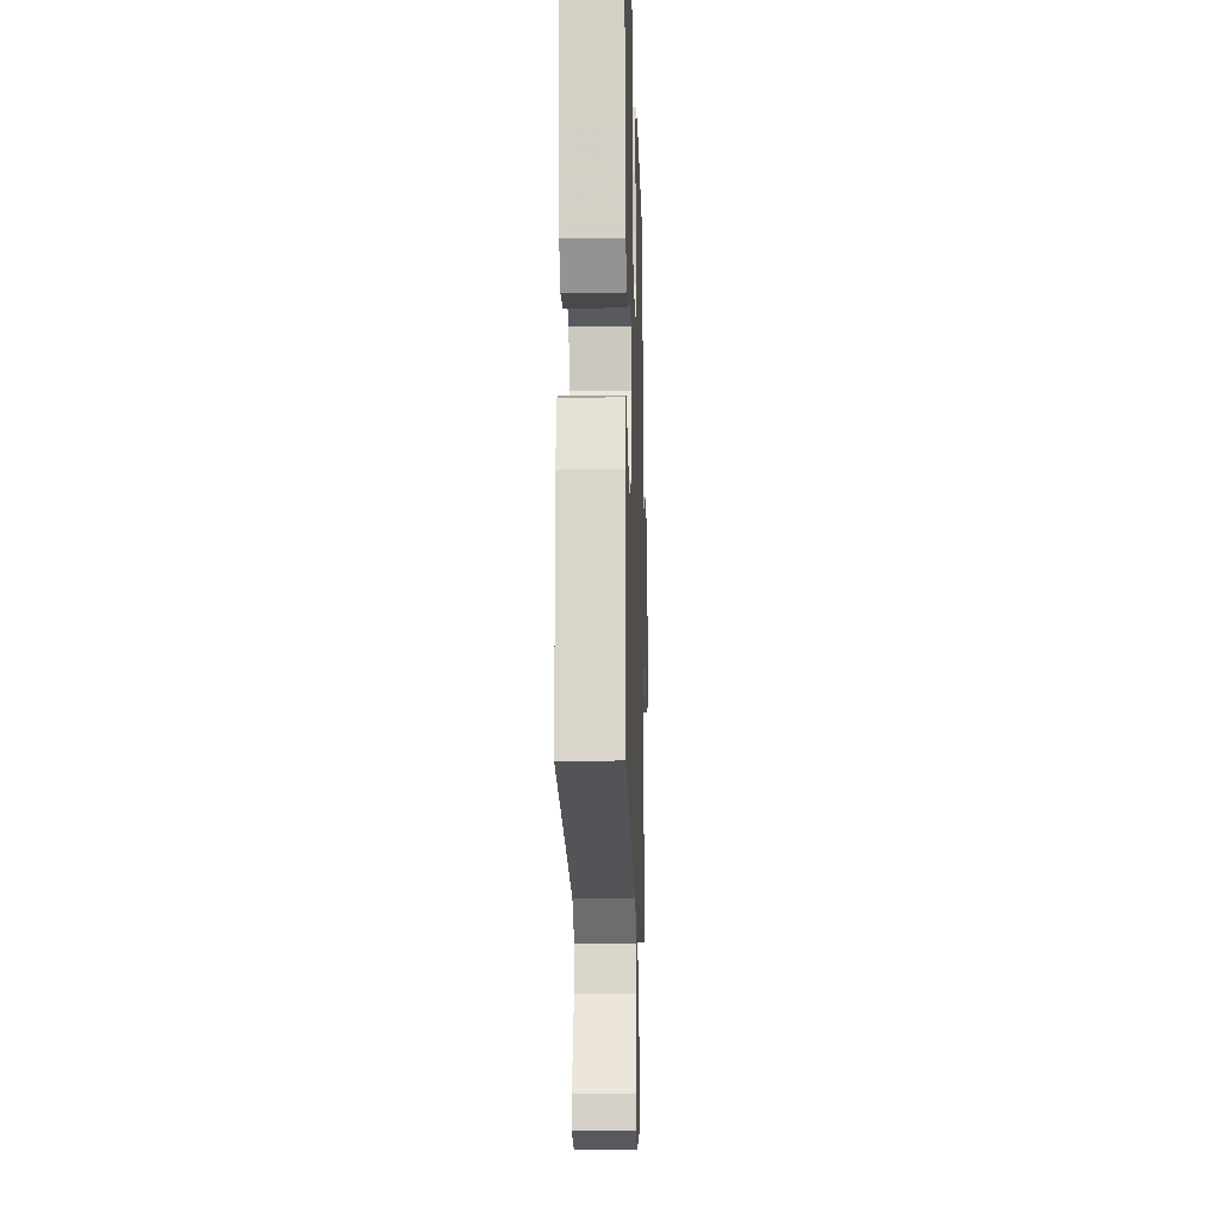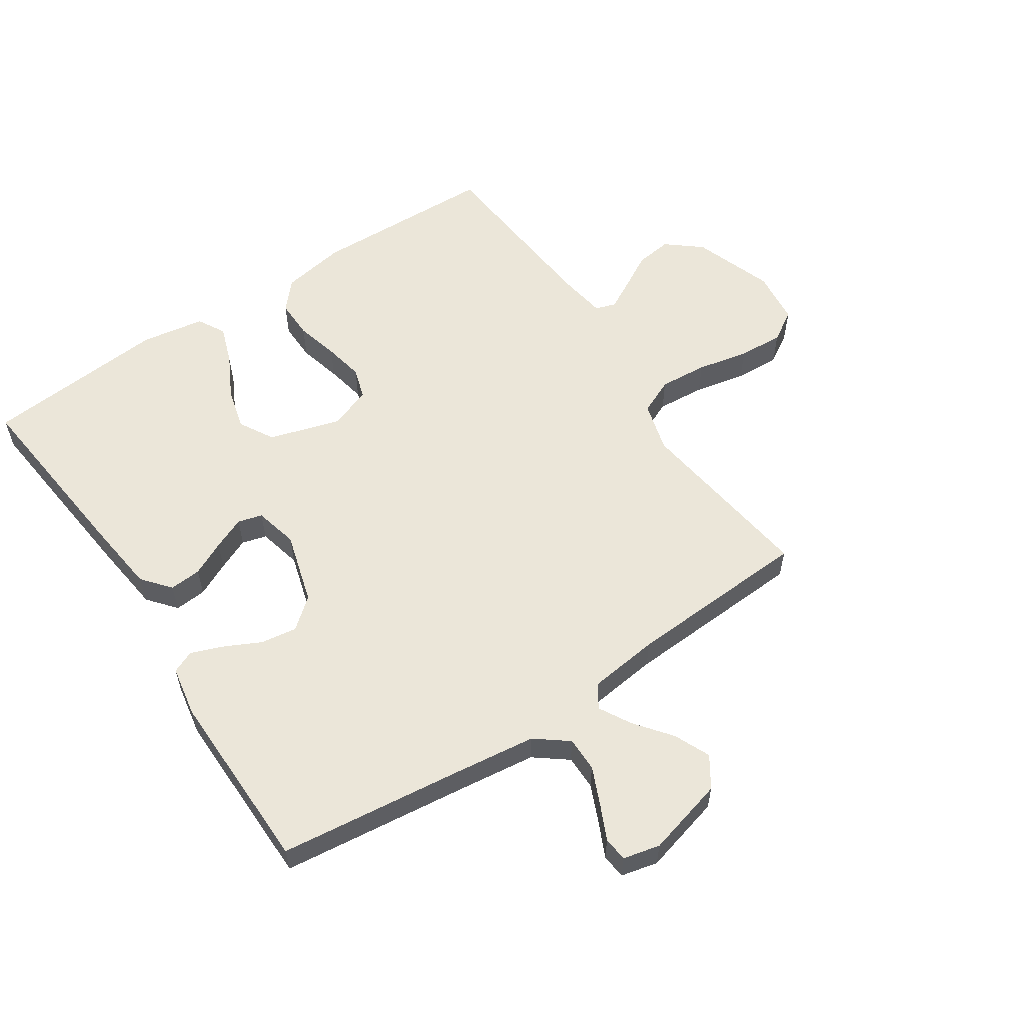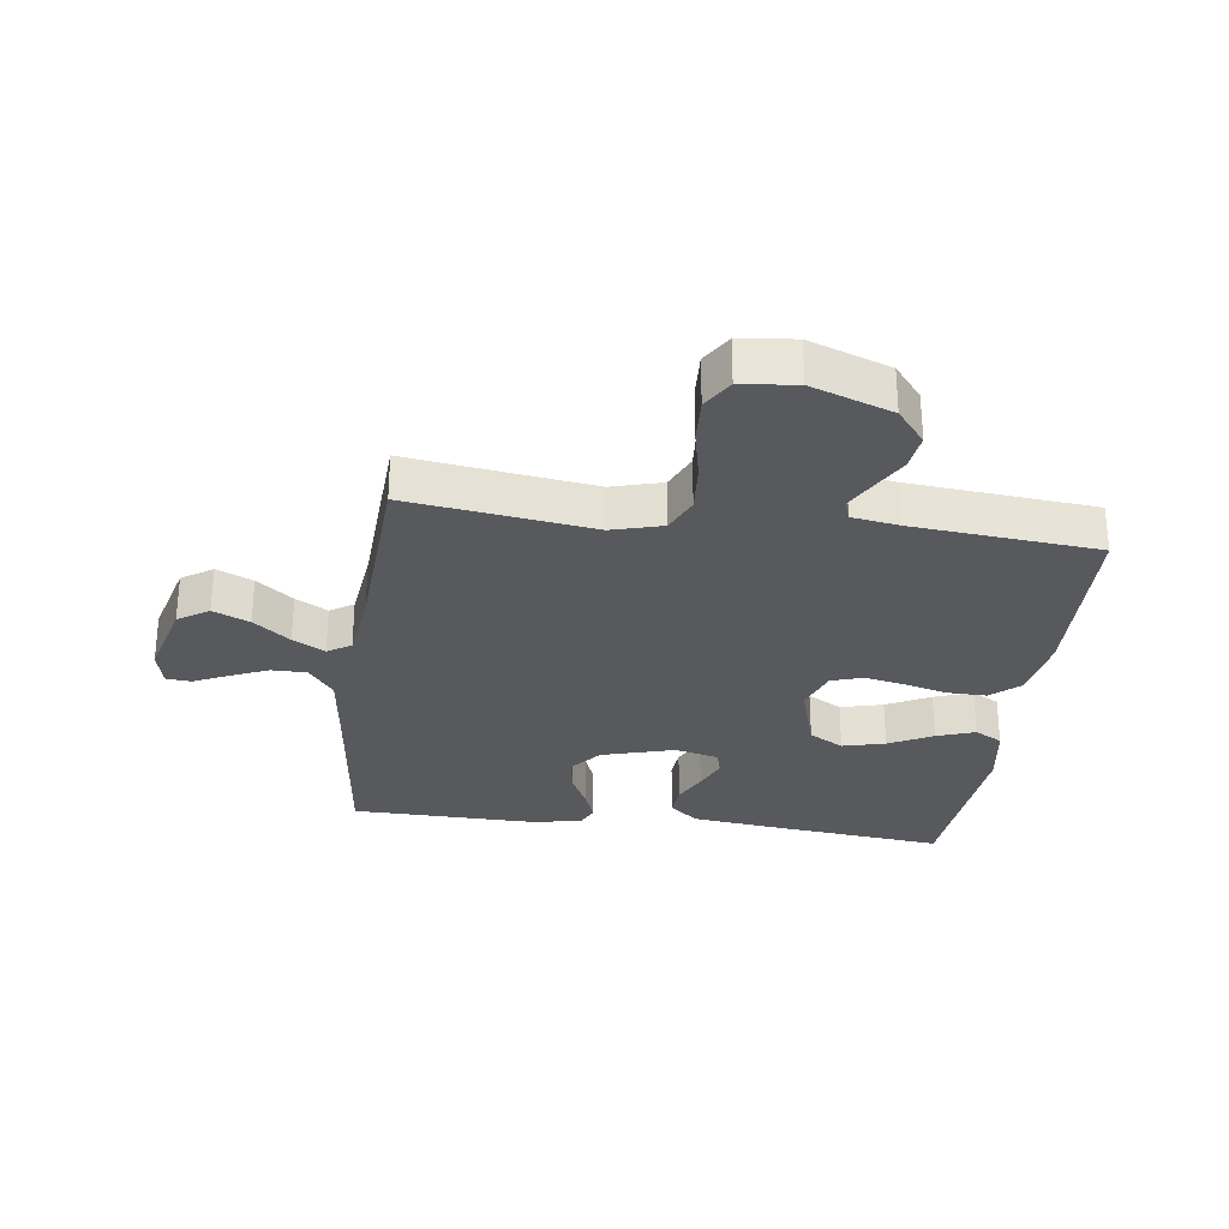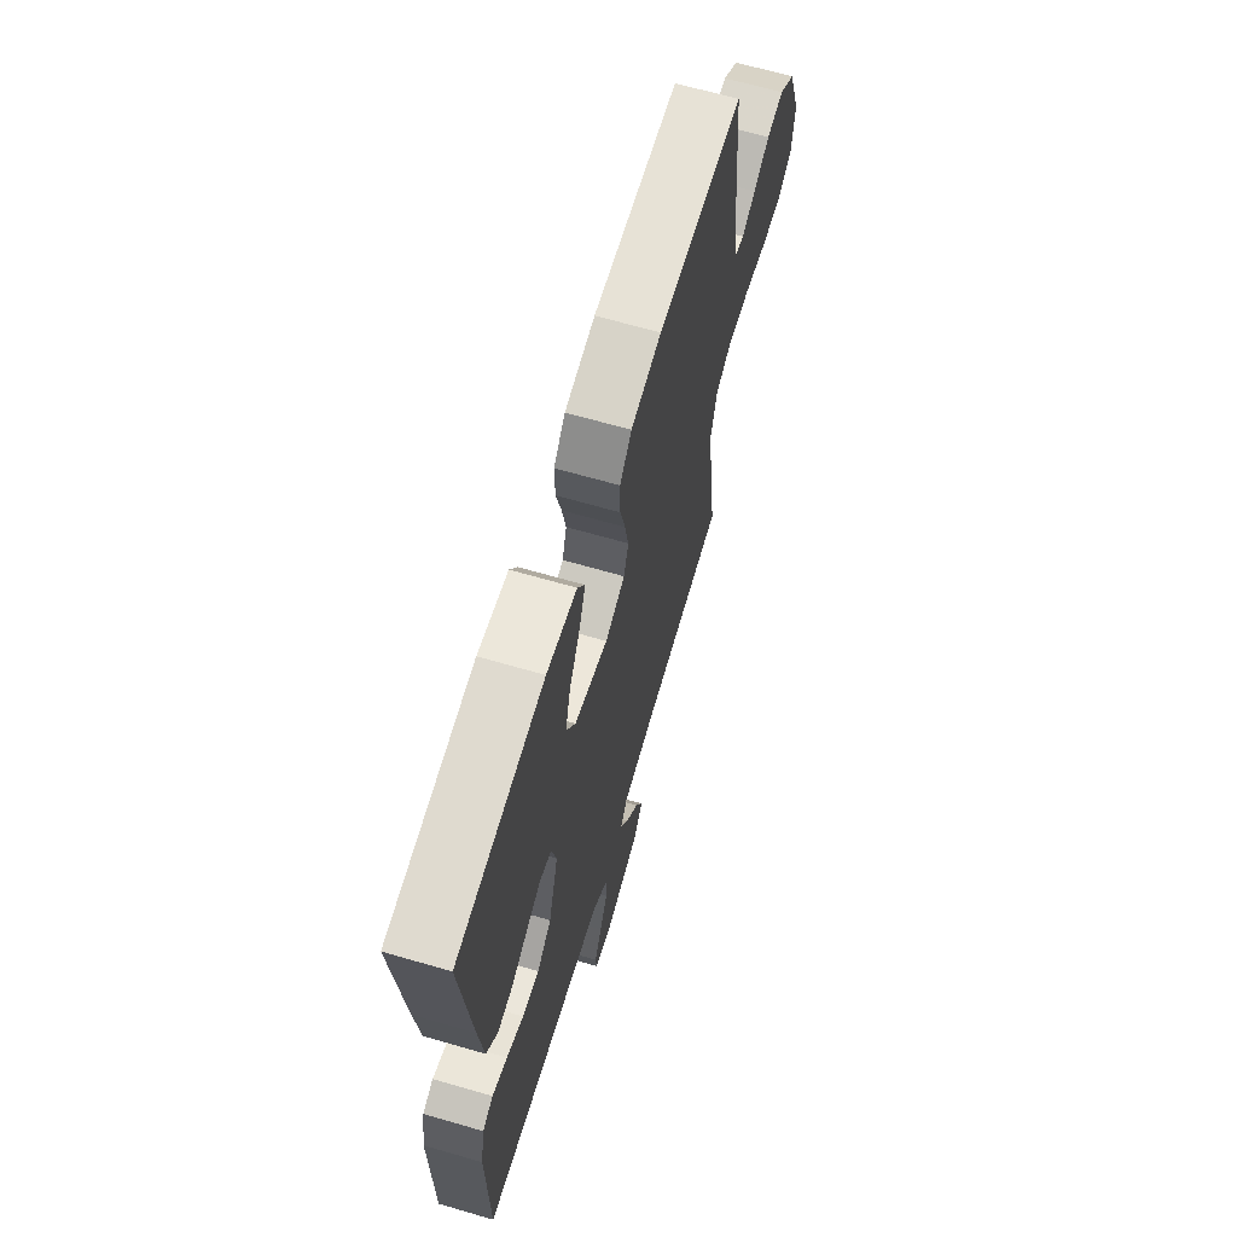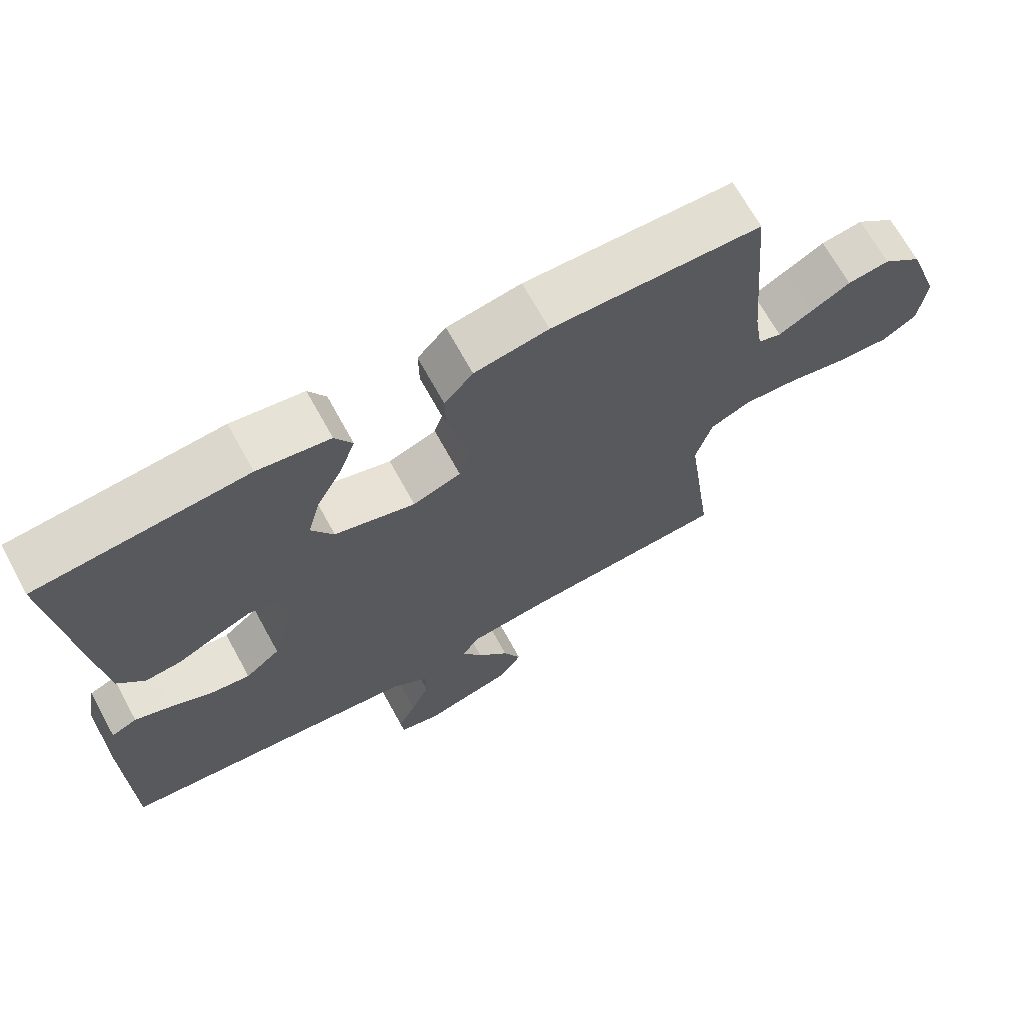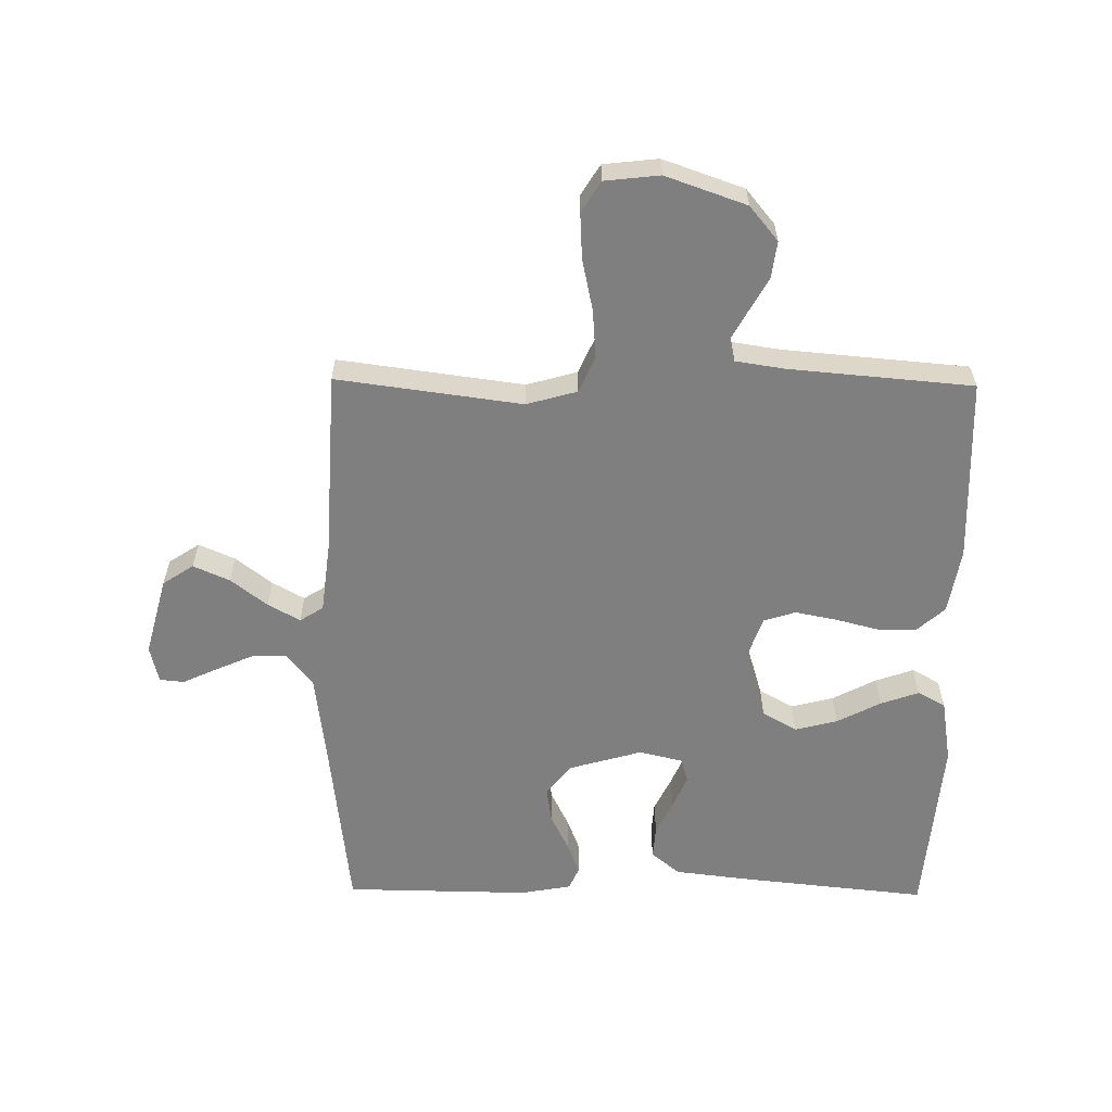
<metadata>
{"format":"obj","ext":"obj","renderer":"f3d","projection":"perspective","resolution":1024,"background":"white","views":[{"elev":-16.5,"azim":91.7,"up":"+Z"},{"elev":57.4,"azim":146.3,"up":"+Y"},{"elev":-29.4,"azim":-97.7,"up":"+Y"},{"elev":65.8,"azim":106.3,"up":"+Z"},{"elev":69.0,"azim":151.2,"up":"+Z"},{"elev":-59.8,"azim":-90.7,"up":"+Y"}]}
</metadata>
<code>
v -0.5 0.07 0.5
v -0.2 0.07 0.51
v -0.094 0.07 0.492
v -0.053 0.07 0.446
v -0.054 0.07 0.382
v -0.072 0.07 0.312
v -0.085 0.07 0.246
v -0.069 0.07 0.195
v 0 0.07 0.17
v 0.116 0.07 0.205
v 0.148 0.07 0.261
v 0.13 0.07 0.33
v 0.093 0.07 0.401
v 0.071 0.07 0.463
v 0.096 0.07 0.508
v 0.2 0.07 0.525
v 0.5 0.07 0.5
v 0.469 0.07 0.2
v 0.454 0.07 0.074
v 0.416 0.07 0.028
v 0.364 0.07 0.032
v 0.308 0.07 0.059
v 0.255 0.07 0.082
v 0.215 0.07 0.071
v 0.198 0.07 0
v 0.232 0.07 -0.118
v 0.282 0.07 -0.159
v 0.341 0.07 -0.15
v 0.4 0.07 -0.121
v 0.452 0.07 -0.101
v 0.489 0.07 -0.117
v 0.504 0.07 -0.2
v 0.5 0.07 -0.5
v 0.2 0.07 -0.535
v 0.064 0.07 -0.552
v 0.011 0.07 -0.593
v 0.011 0.07 -0.65
v 0.038 0.07 -0.712
v 0.064 0.07 -0.768
v 0.06 0.07 -0.808
v 0 0.07 -0.822
v -0.128 0.07 -0.788
v -0.161 0.07 -0.738
v -0.135 0.07 -0.679
v -0.089 0.07 -0.62
v -0.06 0.07 -0.568
v -0.084 0.07 -0.53
v -0.2 0.07 -0.516
v -0.5 0.07 -0.5
v -0.46 0.07 -0.2
v -0.483 0.07 -0.118
v -0.541 0.07 -0.092
v -0.62 0.07 -0.098
v -0.704 0.07 -0.116
v -0.778 0.07 -0.12
v -0.828 0.07 -0.089
v -0.838 0.07 0
v -0.792 0.07 0.131
v -0.736 0.07 0.177
v -0.676 0.07 0.169
v -0.619 0.07 0.137
v -0.571 0.07 0.111
v -0.538 0.07 0.122
v -0.526 0.07 0.2
v -0.5 0 0.5
v -0.2 0 0.51
v -0.094 0 0.492
v -0.053 0 0.446
v -0.054 0 0.382
v -0.072 0 0.312
v -0.085 0 0.246
v -0.069 0 0.195
v 0 0 0.17
v 0.116 0 0.205
v 0.148 0 0.261
v 0.13 0 0.33
v 0.093 0 0.401
v 0.071 0 0.463
v 0.096 0 0.508
v 0.2 0 0.525
v 0.5 0 0.5
v 0.469 0 0.2
v 0.454 0 0.074
v 0.416 0 0.028
v 0.364 0 0.032
v 0.308 0 0.059
v 0.255 0 0.082
v 0.215 0 0.071
v 0.198 0 0
v 0.232 0 -0.118
v 0.282 0 -0.159
v 0.341 0 -0.15
v 0.4 0 -0.121
v 0.452 0 -0.101
v 0.489 0 -0.117
v 0.504 0 -0.2
v 0.5 0 -0.5
v 0.2 0 -0.535
v 0.064 0 -0.552
v 0.011 0 -0.593
v 0.011 0 -0.65
v 0.038 0 -0.712
v 0.064 0 -0.768
v 0.06 0 -0.808
v 0 0 -0.822
v -0.128 0 -0.788
v -0.161 0 -0.738
v -0.135 0 -0.679
v -0.089 0 -0.62
v -0.06 0 -0.568
v -0.084 0 -0.53
v -0.2 0 -0.516
v -0.5 0 -0.5
v -0.46 0 -0.2
v -0.483 0 -0.118
v -0.541 0 -0.092
v -0.62 0 -0.098
v -0.704 0 -0.116
v -0.778 0 -0.12
v -0.828 0 -0.089
v -0.838 0 0
v -0.792 0 0.131
v -0.736 0 0.177
v -0.676 0 0.169
v -0.619 0 0.137
v -0.571 0 0.111
v -0.538 0 0.122
v -0.526 0 0.2
f 58 59 60 61
f 58 61 62
f 57 58 62
f 56 57 62 63
f 53 54 55 56
f 52 53 56 63
f 48 49 50
f 47 48 50 51
f 42 43 44 45
f 42 45 46
f 41 42 46
f 38 39 40 41
f 37 38 41 46
f 36 37 46 47
f 31 32 33 34
f 31 34 35
f 28 29 30 31
f 28 31 35 36
f 19 20 21 22
f 19 22 23
f 18 19 23
f 17 18 23 24
f 15 16 17 24
f 12 13 14 15
f 11 12 15 24
f 3 4 5 6
f 3 6 7
f 64 1 2 3
f 64 3 7
f 51 52 63 64
f 51 64 7 8
f 47 51 8 9
f 27 28 36 47
f 26 27 47
f 25 26 47 9
f 10 11 24 25
f 9 10 25
f 125 124 123 122
f 126 125 122
f 126 122 121
f 127 126 121 120
f 120 119 118 117
f 127 120 117 116
f 114 113 112
f 115 114 112 111
f 109 108 107 106
f 110 109 106
f 110 106 105
f 105 104 103 102
f 110 105 102 101
f 111 110 101 100
f 98 97 96 95
f 99 98 95
f 95 94 93 92
f 100 99 95 92
f 86 85 84 83
f 87 86 83
f 87 83 82
f 88 87 82 81
f 88 81 80 79
f 79 78 77 76
f 88 79 76 75
f 70 69 68 67
f 71 70 67
f 67 66 65 128
f 71 67 128
f 128 127 116 115
f 72 71 128 115
f 73 72 115 111
f 111 100 92 91
f 111 91 90
f 73 111 90 89
f 89 88 75 74
f 89 74 73
f 1 65 66 2
f 2 66 67 3
f 3 67 68 4
f 4 68 69 5
f 5 69 70 6
f 6 70 71 7
f 7 71 72 8
f 8 72 73 9
f 9 73 74 10
f 10 74 75 11
f 11 75 76 12
f 12 76 77 13
f 13 77 78 14
f 14 78 79 15
f 15 79 80 16
f 16 80 81 17
f 17 81 82 18
f 18 82 83 19
f 19 83 84 20
f 20 84 85 21
f 21 85 86 22
f 22 86 87 23
f 23 87 88 24
f 24 88 89 25
f 25 89 90 26
f 26 90 91 27
f 27 91 92 28
f 28 92 93 29
f 29 93 94 30
f 30 94 95 31
f 31 95 96 32
f 32 96 97 33
f 33 97 98 34
f 34 98 99 35
f 35 99 100 36
f 36 100 101 37
f 37 101 102 38
f 38 102 103 39
f 39 103 104 40
f 40 104 105 41
f 41 105 106 42
f 42 106 107 43
f 43 107 108 44
f 44 108 109 45
f 45 109 110 46
f 46 110 111 47
f 47 111 112 48
f 48 112 113 49
f 49 113 114 50
f 50 114 115 51
f 51 115 116 52
f 52 116 117 53
f 53 117 118 54
f 54 118 119 55
f 55 119 120 56
f 56 120 121 57
f 57 121 122 58
f 58 122 123 59
f 59 123 124 60
f 60 124 125 61
f 61 125 126 62
f 62 126 127 63
f 63 127 128 64
f 64 128 65 1

</code>
